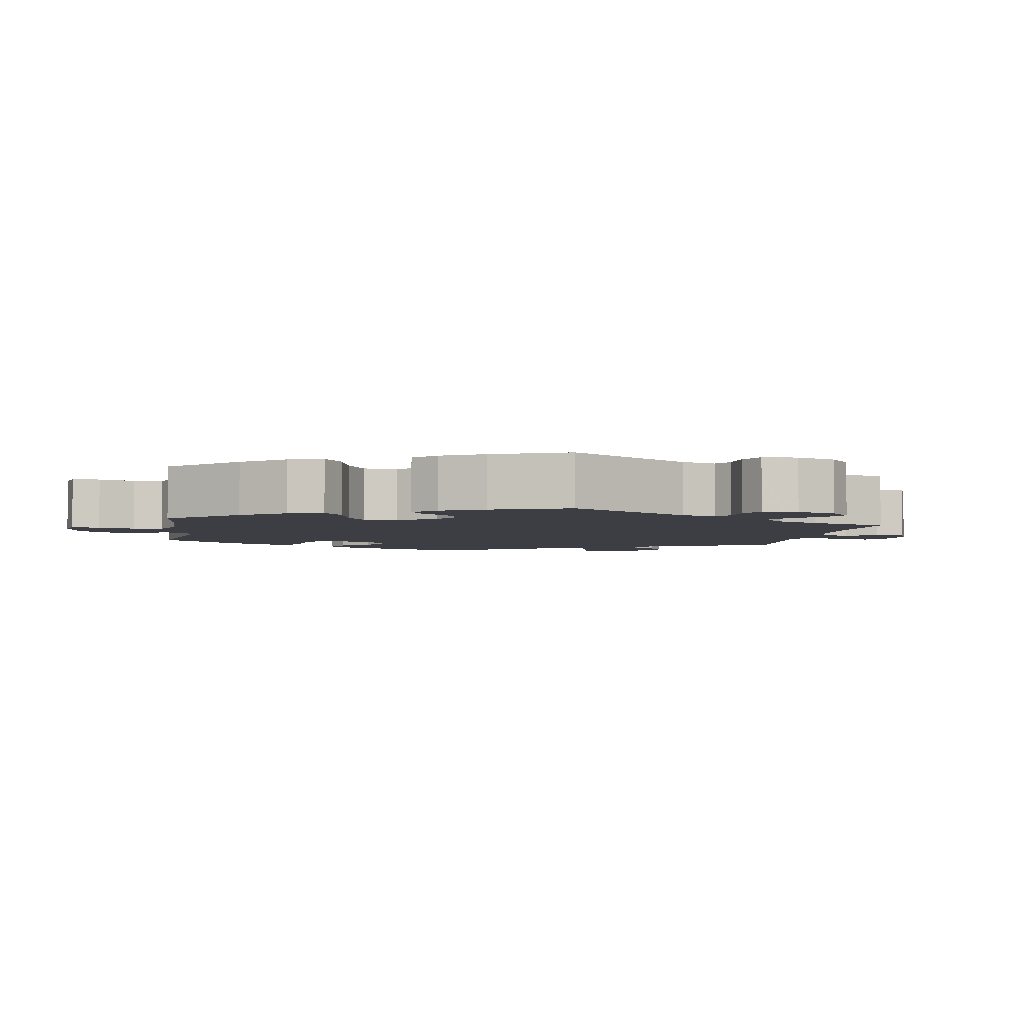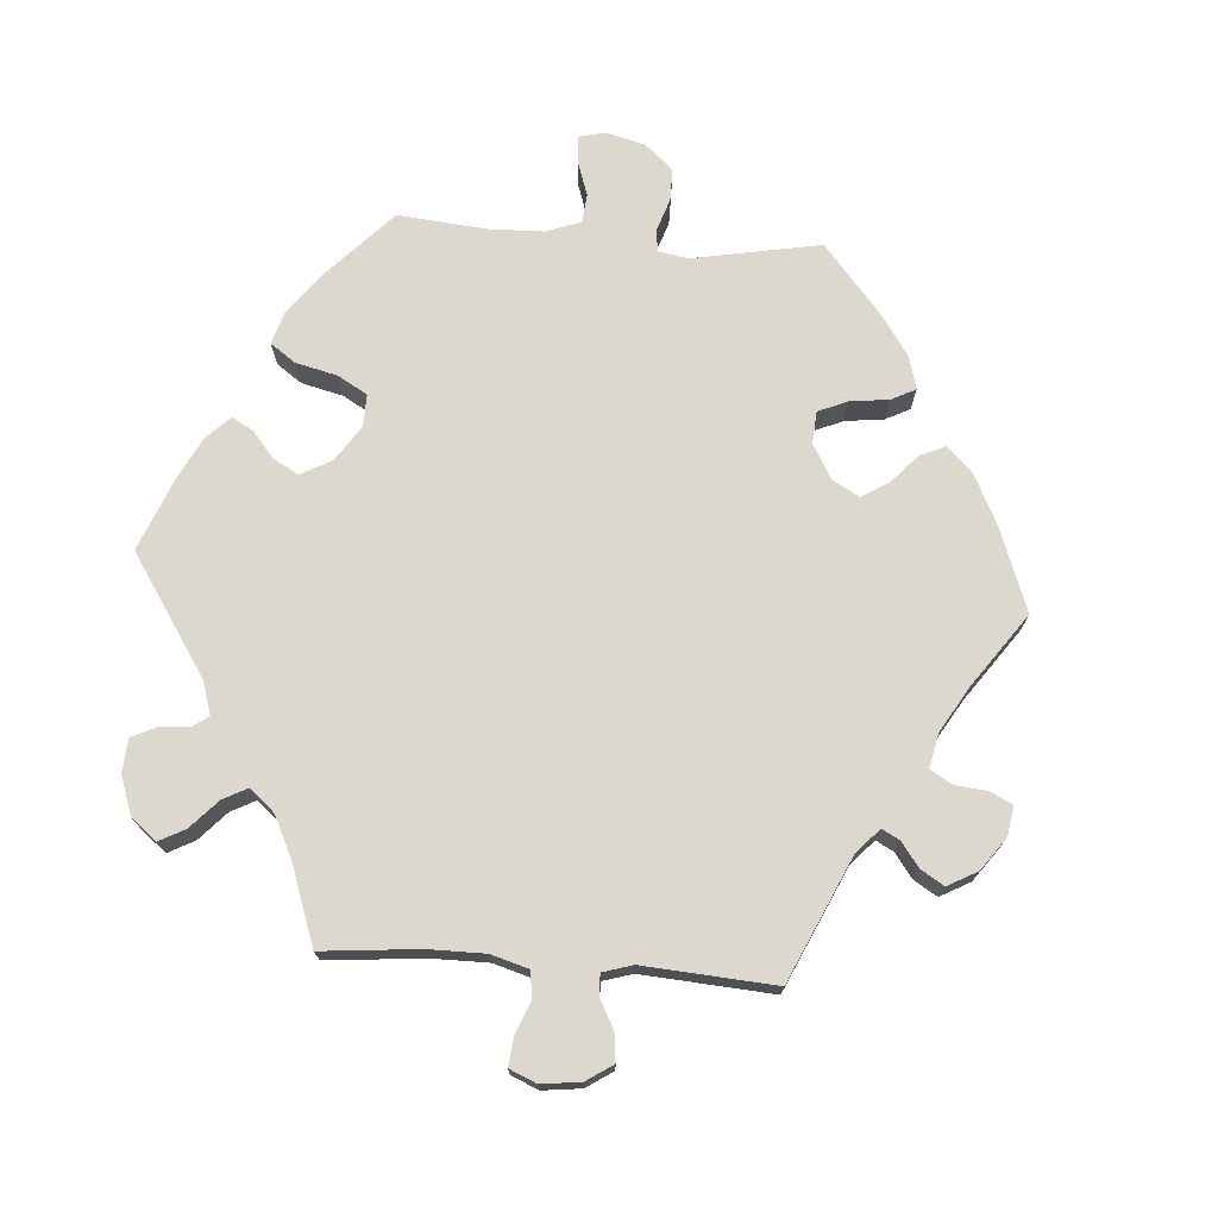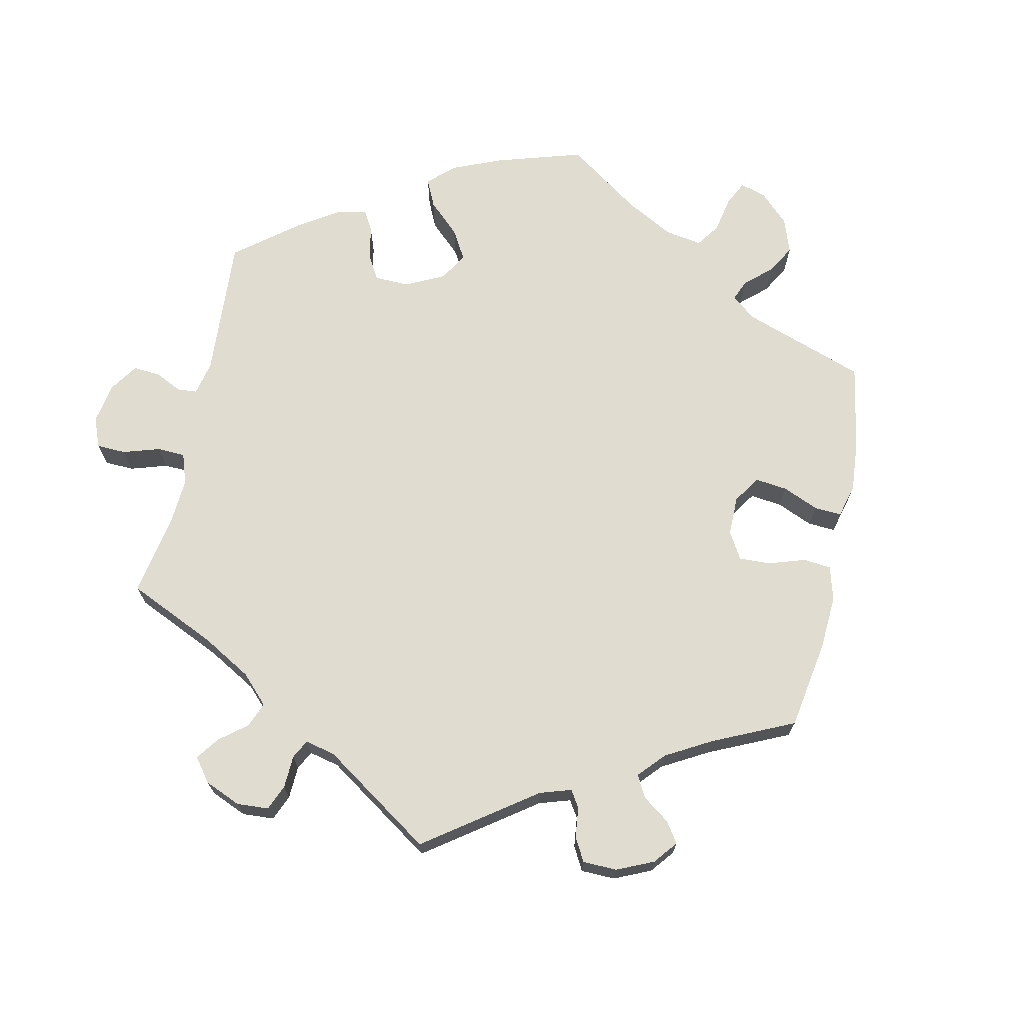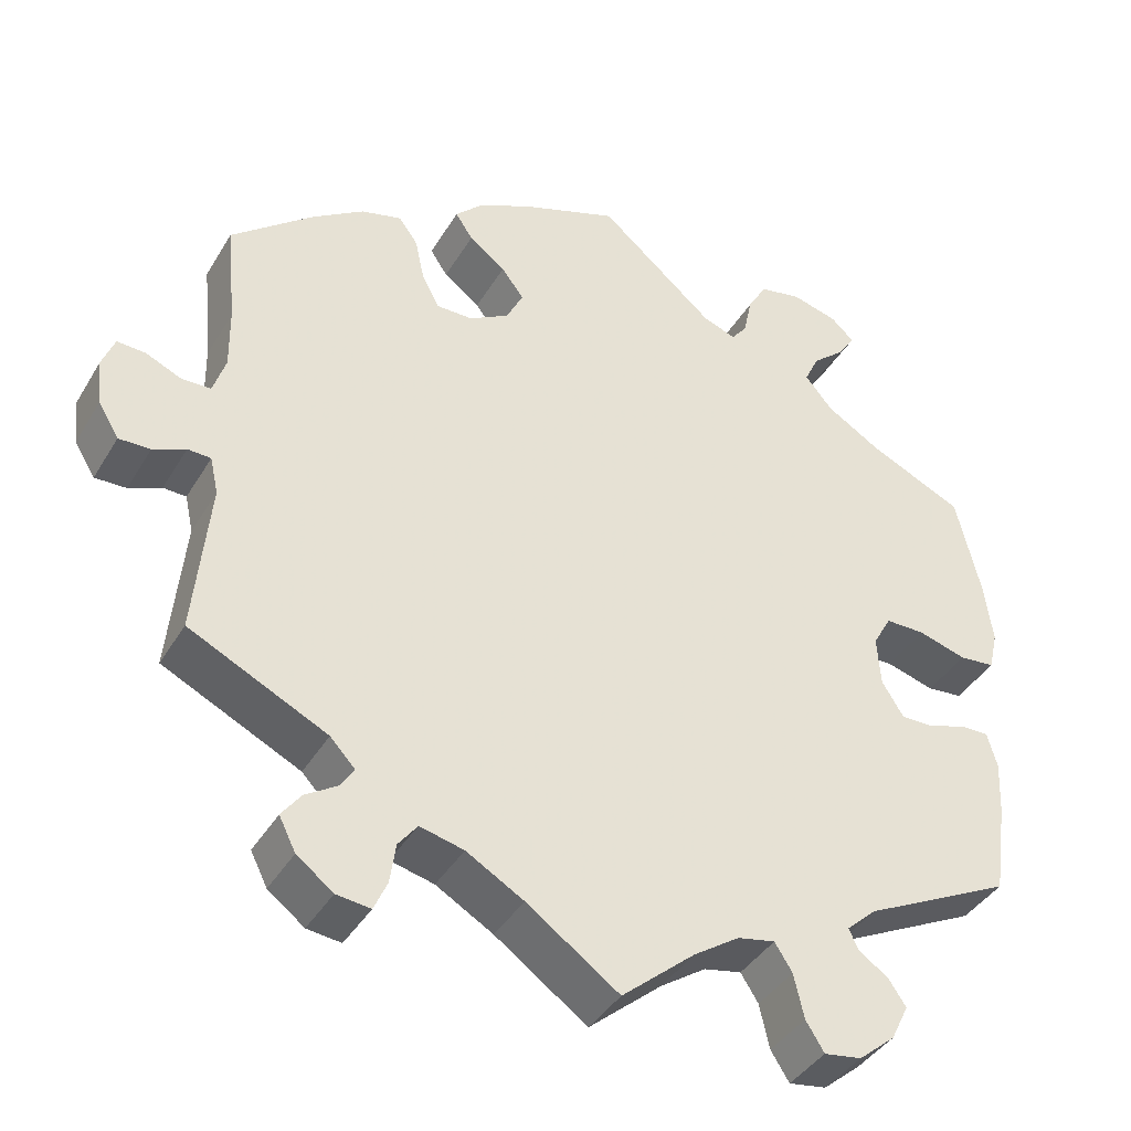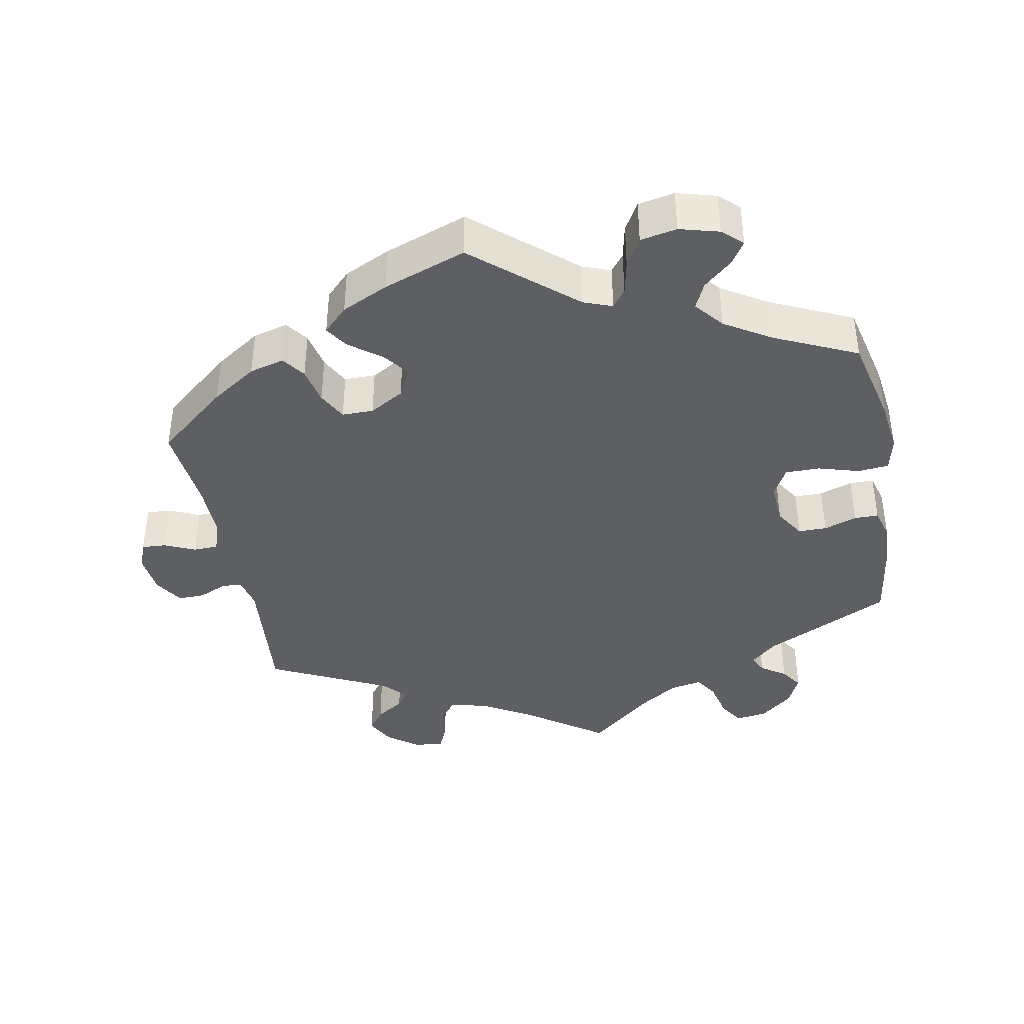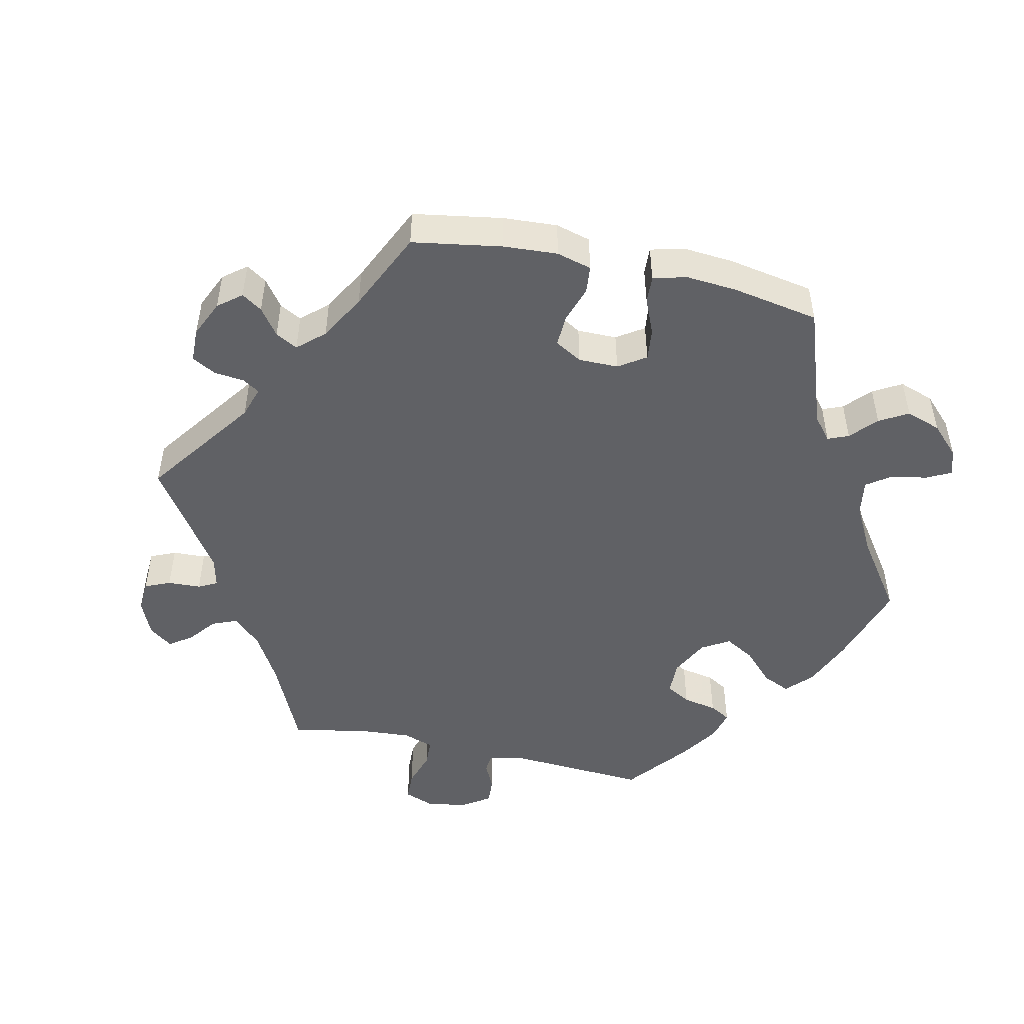
<metadata>
{"format":"obj","ext":"obj","renderer":"f3d","projection":"perspective","resolution":1024,"background":"white","views":[{"elev":-3.7,"azim":110.6,"up":"+Y"},{"elev":72.6,"azim":-145.7,"up":"+Y"},{"elev":69.7,"azim":-108.0,"up":"+Y"},{"elev":-40.2,"azim":-28.2,"up":"+Z"},{"elev":-39.8,"azim":10.7,"up":"+Y"},{"elev":-48.6,"azim":-42.7,"up":"+Y"}]}
</metadata>
<code>
v 0.322 0.07 -0.378
v 0.286 0.07 -0.411
v 0.298 0.07 -0.436
v 0.333 0.07 -0.46
v 0.354 0.07 -0.491
v 0.333 0.07 -0.534
v 0.289 0.07 -0.571
v 0.244 0.07 -0.578
v 0.222 0.07 -0.543
v 0.21 0.07 -0.49
v 0.189 0.07 -0.457
v 0.144 0.07 -0.466
v 0.089 0.07 -0.503
v 0.001 0.07 -0.578
v -0.11 0.07 -0.499
v -0.179 0.07 -0.459
v -0.232 0.07 -0.446
v -0.255 0.07 -0.476
v -0.262 0.07 -0.524
v -0.278 0.07 -0.56
v -0.319 0.07 -0.555
v -0.363 0.07 -0.522
v -0.383 0.07 -0.482
v -0.36 0.07 -0.451
v -0.321 0.07 -0.426
v -0.305 0.07 -0.401
v -0.335 0.07 -0.369
v -0.501 0.07 -0.288
v -0.483 0.07 -0.1
v -0.493 0.07 -0.055
v -0.521 0.07 -0.054
v -0.56 0.07 -0.071
v -0.598 0.07 -0.072
v -0.623 0.07 -0.031
v -0.629 0.07 0.025
v -0.614 0.07 0.064
v -0.58 0.07 0.062
v -0.537 0.07 0.043
v -0.502 0.07 0.044
v -0.487 0.07 0.091
v -0.488 0.07 0.165
v -0.5 0.07 0.289
v -0.402 0.07 0.37
v -0.339 0.07 0.412
v -0.29 0.07 0.425
v -0.267 0.07 0.393
v -0.256 0.07 0.341
v -0.235 0.07 0.301
v -0.191 0.07 0.301
v -0.143 0.07 0.329
v -0.123 0.07 0.37
v -0.15 0.07 0.406
v -0.194 0.07 0.439
v -0.215 0.07 0.471
v -0.181 0.07 0.505
v -0.116 0.07 0.536
v 0 0.07 0.578
v 0.139 0.07 0.459
v 0.179 0.07 0.444
v 0.198 0.07 0.469
v 0.208 0.07 0.517
v 0.231 0.07 0.557
v 0.282 0.07 0.567
v 0.337 0.07 0.552
v 0.365 0.07 0.526
v 0.344 0.07 0.494
v 0.305 0.07 0.46
v 0.288 0.07 0.423
v 0.321 0.07 0.383
v 0.386 0.07 0.343
v 0.501 0.07 0.29
v 0.53 0.07 0.166
v 0.54 0.07 0.091
v 0.529 0.07 0.043
v 0.486 0.07 0.039
v 0.428 0.07 0.056
v 0.38 0.07 0.056
v 0.358 0.07 0.016
v 0.362 0.07 -0.044
v 0.388 0.07 -0.086
v 0.428 0.07 -0.086
v 0.474 0.07 -0.07
v 0.508 0.07 -0.07
v 0.52 0.07 -0.112
v 0.517 0.07 -0.177
v 0.501 0.07 -0.289
v 0.322 0 -0.378
v 0.286 0 -0.411
v 0.298 0 -0.436
v 0.333 0 -0.46
v 0.354 0 -0.491
v 0.333 0 -0.534
v 0.289 0 -0.571
v 0.244 0 -0.578
v 0.222 0 -0.543
v 0.21 0 -0.49
v 0.189 0 -0.457
v 0.144 0 -0.466
v 0.089 0 -0.503
v 0.001 0 -0.578
v -0.11 0 -0.499
v -0.179 0 -0.459
v -0.232 0 -0.446
v -0.255 0 -0.476
v -0.262 0 -0.524
v -0.278 0 -0.56
v -0.319 0 -0.555
v -0.363 0 -0.522
v -0.383 0 -0.482
v -0.36 0 -0.451
v -0.321 0 -0.426
v -0.305 0 -0.401
v -0.335 0 -0.369
v -0.501 0 -0.288
v -0.483 0 -0.1
v -0.493 0 -0.055
v -0.521 0 -0.054
v -0.56 0 -0.071
v -0.598 0 -0.072
v -0.623 0 -0.031
v -0.629 0 0.025
v -0.614 0 0.064
v -0.58 0 0.062
v -0.537 0 0.043
v -0.502 0 0.044
v -0.487 0 0.091
v -0.488 0 0.165
v -0.5 0 0.289
v -0.402 0 0.37
v -0.339 0 0.412
v -0.29 0 0.425
v -0.267 0 0.393
v -0.256 0 0.341
v -0.235 0 0.301
v -0.191 0 0.301
v -0.143 0 0.329
v -0.123 0 0.37
v -0.15 0 0.406
v -0.194 0 0.439
v -0.215 0 0.471
v -0.181 0 0.505
v -0.116 0 0.536
v 0 0 0.578
v 0.139 0 0.459
v 0.179 0 0.444
v 0.198 0 0.469
v 0.208 0 0.517
v 0.231 0 0.557
v 0.282 0 0.567
v 0.337 0 0.552
v 0.365 0 0.526
v 0.344 0 0.494
v 0.305 0 0.46
v 0.288 0 0.423
v 0.321 0 0.383
v 0.386 0 0.343
v 0.501 0 0.29
v 0.53 0 0.166
v 0.54 0 0.091
v 0.529 0 0.043
v 0.486 0 0.039
v 0.428 0 0.056
v 0.38 0 0.056
v 0.358 0 0.016
v 0.362 0 -0.044
v 0.388 0 -0.086
v 0.428 0 -0.086
v 0.474 0 -0.07
v 0.508 0 -0.07
v 0.52 0 -0.112
v 0.517 0 -0.177
v 0.501 0 -0.289
f 85 86 1
f 84 85 1 2
f 81 82 83 84
f 80 81 84 2
f 79 80 2
f 78 79 2
f 73 74 75 76
f 73 76 77
f 70 71 72 73
f 69 70 73 77
f 68 69 77 78
f 64 65 66 67
f 64 67 68
f 63 64 68
f 60 61 62 63
f 59 60 63 68
f 55 56 57 58
f 55 58 59
f 52 53 54 55
f 51 52 55 59
f 50 51 59 68
f 44 45 46 47
f 44 47 48
f 41 42 43 44
f 40 41 44 48
f 39 40 48 49
f 35 36 37 38
f 35 38 39
f 34 35 39
f 31 32 33 34
f 30 31 34 39
f 29 30 39 49
f 27 28 29 49
f 22 23 24 25
f 22 25 26
f 21 22 26
f 18 19 20 21
f 17 18 21 26
f 16 17 26 27
f 13 14 15
f 12 13 15 16
f 11 12 16 27
f 7 8 9 10
f 7 10 11
f 6 7 11
f 3 4 5 6
f 2 3 6 11
f 49 50 68 78
f 27 49 78
f 2 11 27 78
f 87 172 171
f 88 87 171 170
f 170 169 168 167
f 88 170 167 166
f 88 166 165
f 88 165 164
f 162 161 160 159
f 163 162 159
f 159 158 157 156
f 163 159 156 155
f 164 163 155 154
f 153 152 151 150
f 154 153 150
f 154 150 149
f 149 148 147 146
f 154 149 146 145
f 144 143 142 141
f 145 144 141
f 141 140 139 138
f 145 141 138 137
f 154 145 137 136
f 133 132 131 130
f 134 133 130
f 130 129 128 127
f 134 130 127 126
f 135 134 126 125
f 124 123 122 121
f 125 124 121
f 125 121 120
f 120 119 118 117
f 125 120 117 116
f 135 125 116 115
f 135 115 114 113
f 111 110 109 108
f 112 111 108
f 112 108 107
f 107 106 105 104
f 112 107 104 103
f 113 112 103 102
f 101 100 99
f 102 101 99 98
f 113 102 98 97
f 96 95 94 93
f 97 96 93
f 97 93 92
f 92 91 90 89
f 97 92 89 88
f 164 154 136 135
f 164 135 113
f 164 113 97 88
f 1 87 88 2
f 2 88 89 3
f 3 89 90 4
f 4 90 91 5
f 5 91 92 6
f 6 92 93 7
f 7 93 94 8
f 8 94 95 9
f 9 95 96 10
f 10 96 97 11
f 11 97 98 12
f 12 98 99 13
f 13 99 100 14
f 14 100 101 15
f 15 101 102 16
f 16 102 103 17
f 17 103 104 18
f 18 104 105 19
f 19 105 106 20
f 20 106 107 21
f 21 107 108 22
f 22 108 109 23
f 23 109 110 24
f 24 110 111 25
f 25 111 112 26
f 26 112 113 27
f 27 113 114 28
f 28 114 115 29
f 29 115 116 30
f 30 116 117 31
f 31 117 118 32
f 32 118 119 33
f 33 119 120 34
f 34 120 121 35
f 35 121 122 36
f 36 122 123 37
f 37 123 124 38
f 38 124 125 39
f 39 125 126 40
f 40 126 127 41
f 41 127 128 42
f 42 128 129 43
f 43 129 130 44
f 44 130 131 45
f 45 131 132 46
f 46 132 133 47
f 47 133 134 48
f 48 134 135 49
f 49 135 136 50
f 50 136 137 51
f 51 137 138 52
f 52 138 139 53
f 53 139 140 54
f 54 140 141 55
f 55 141 142 56
f 56 142 143 57
f 57 143 144 58
f 58 144 145 59
f 59 145 146 60
f 60 146 147 61
f 61 147 148 62
f 62 148 149 63
f 63 149 150 64
f 64 150 151 65
f 65 151 152 66
f 66 152 153 67
f 67 153 154 68
f 68 154 155 69
f 69 155 156 70
f 70 156 157 71
f 71 157 158 72
f 72 158 159 73
f 73 159 160 74
f 74 160 161 75
f 75 161 162 76
f 76 162 163 77
f 77 163 164 78
f 78 164 165 79
f 79 165 166 80
f 80 166 167 81
f 81 167 168 82
f 82 168 169 83
f 83 169 170 84
f 84 170 171 85
f 85 171 172 86
f 86 172 87 1

</code>
